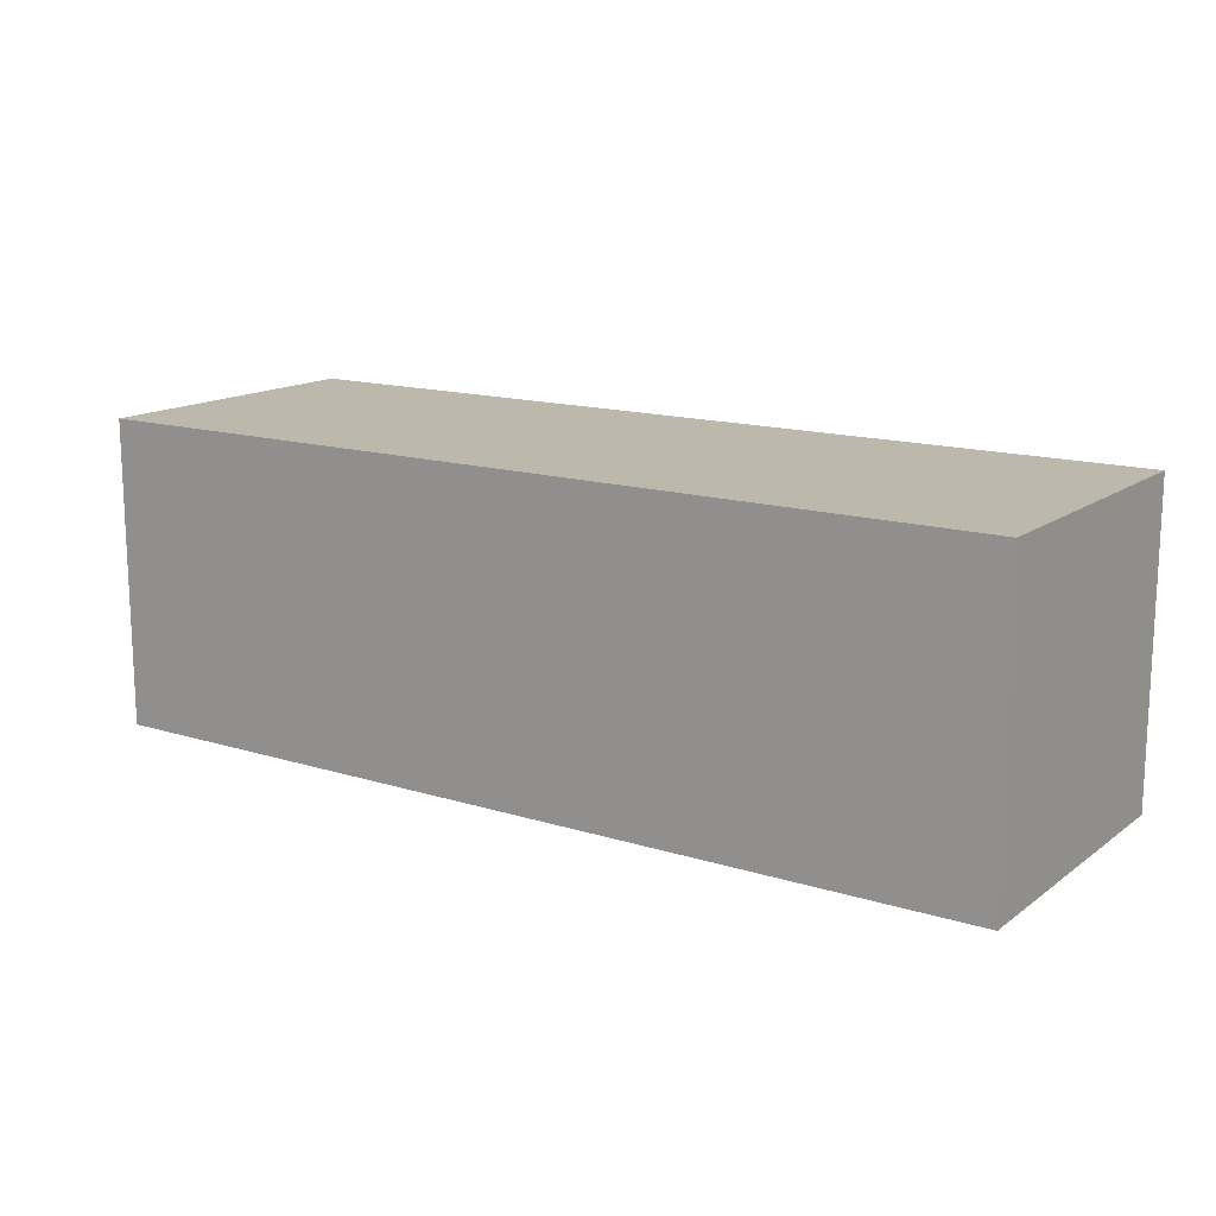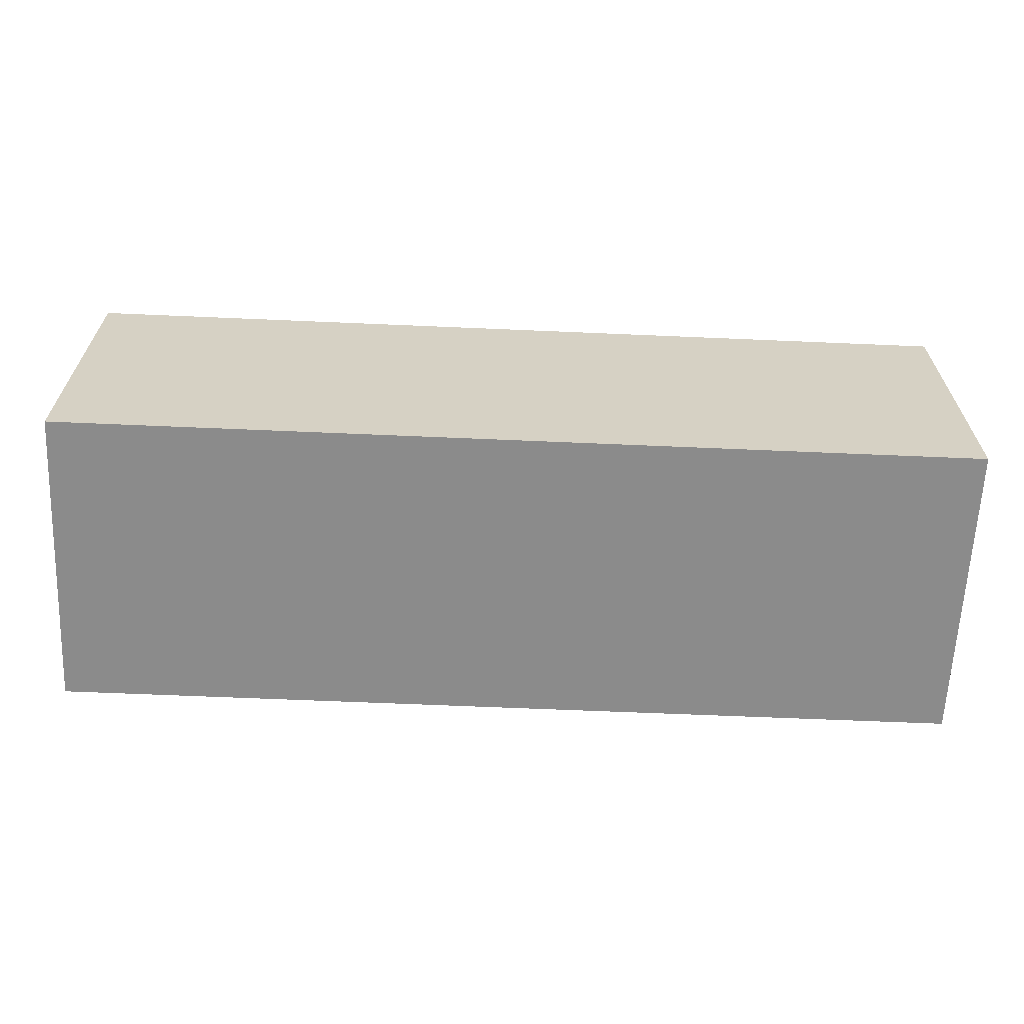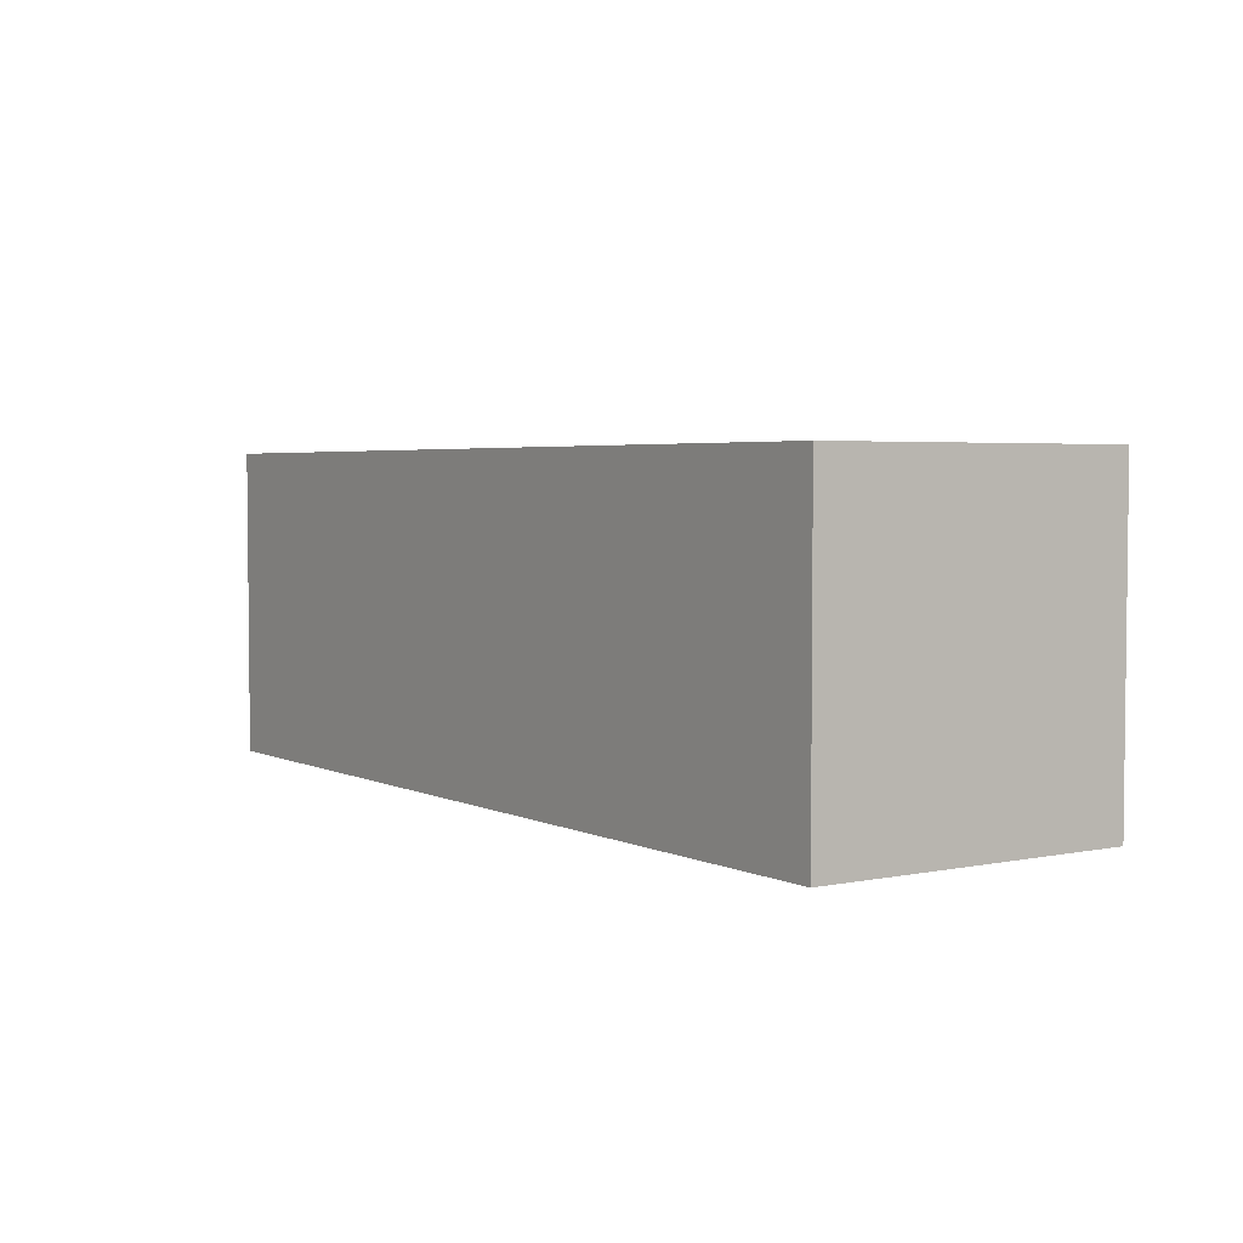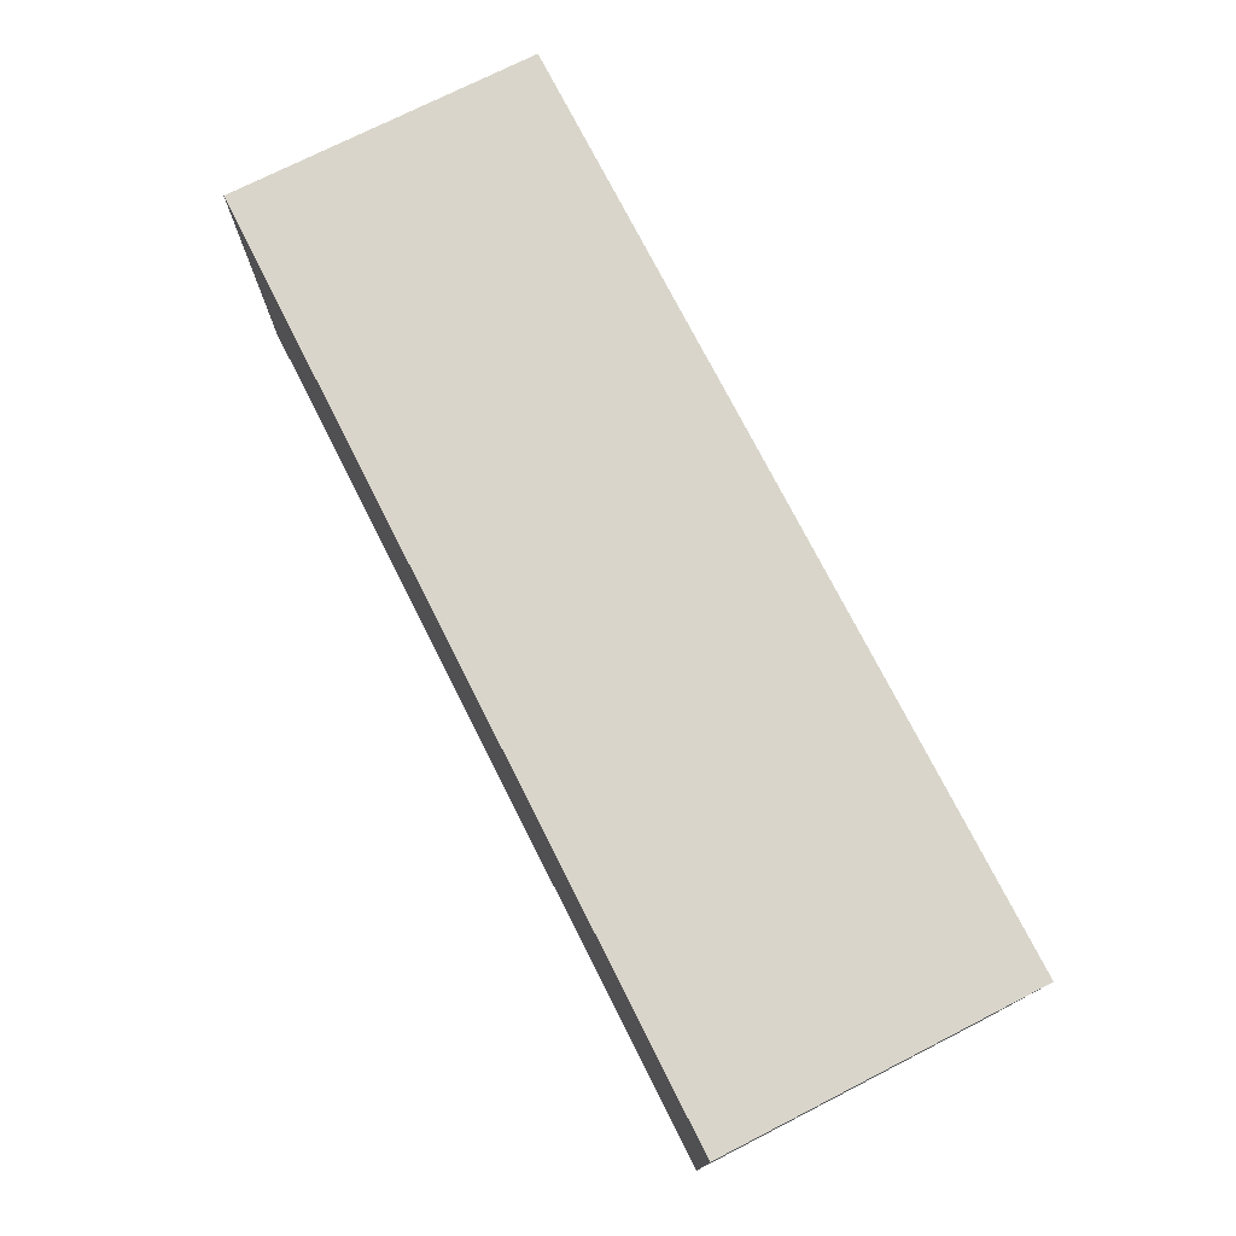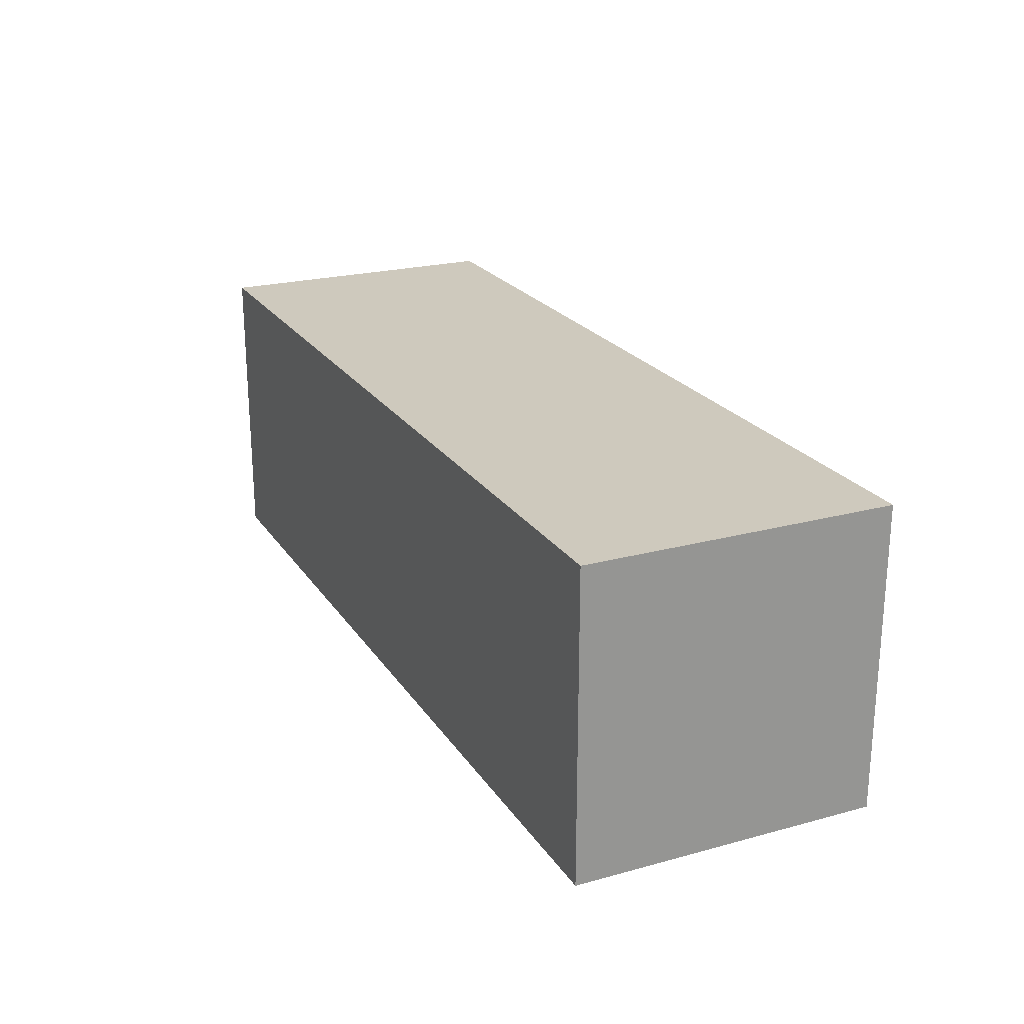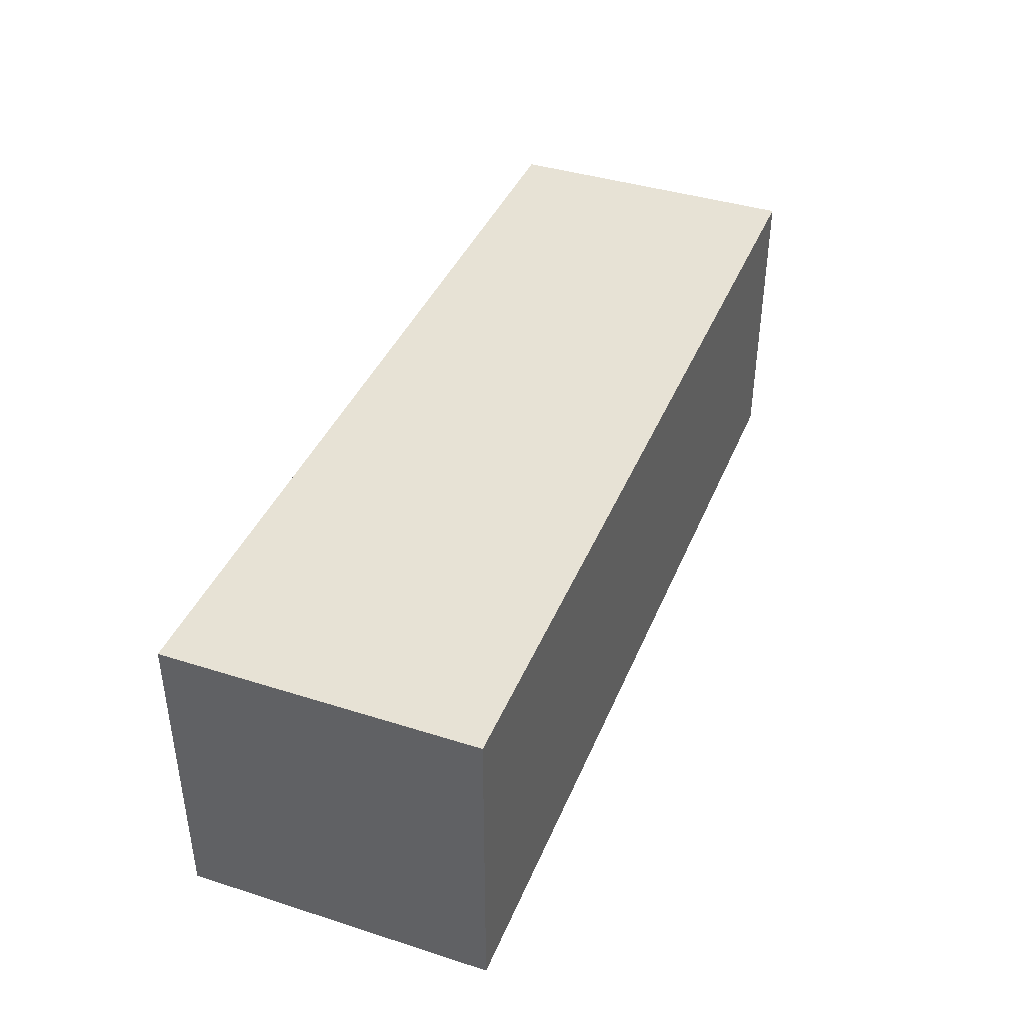
<metadata>
{"format":"obj","ext":"obj","renderer":"f3d","projection":"perspective","resolution":1024,"background":"white","views":[{"elev":14.7,"azim":-146.1,"up":"+Z"},{"elev":-63.8,"azim":-2.5,"up":"+Z"},{"elev":3.7,"azim":56.0,"up":"+Z"},{"elev":74.6,"azim":-116.9,"up":"+Z"},{"elev":22.6,"azim":-115.0,"up":"+Z"},{"elev":40.3,"azim":-68.7,"up":"+Z"}]}
</metadata>
<code>
g player002
v 0.125 -0 0.125
v 0.125 0.25 -0.125
v 0.125 0 -0.125
v 0.125 0.25 0.125
v -0.625 0.25 -0.125
v -0.625 -0 0.125
v -0.625 0 -0.125
v -0.625 0.25 0.125
v 0.125 0.25 -0.125
v -0.625 0.25 0.125
v -0.625 0.25 -0.125
v 0.125 0.25 0.125
v 0.125 0 -0.125
v -0.625 0.25 -0.125
v -0.625 0 -0.125
v 0.125 0.25 -0.125
v -0.625 -0 0.125
v 0.125 0 -0.125
v -0.625 0 -0.125
v 0.125 -0 0.125
v -0.625 0.25 0.125
v 0.125 -0 0.125
v -0.625 -0 0.125
v 0.125 0.25 0.125
f -22 -23 -24
f -21 -24 -23
f -18 -19 -20
f -17 -20 -19
f -14 -15 -16
f -13 -16 -15
f -10 -11 -12
f -9 -12 -11
f -6 -7 -8
f -5 -8 -7
f -2 -3 -4
f -1 -4 -3

</code>
